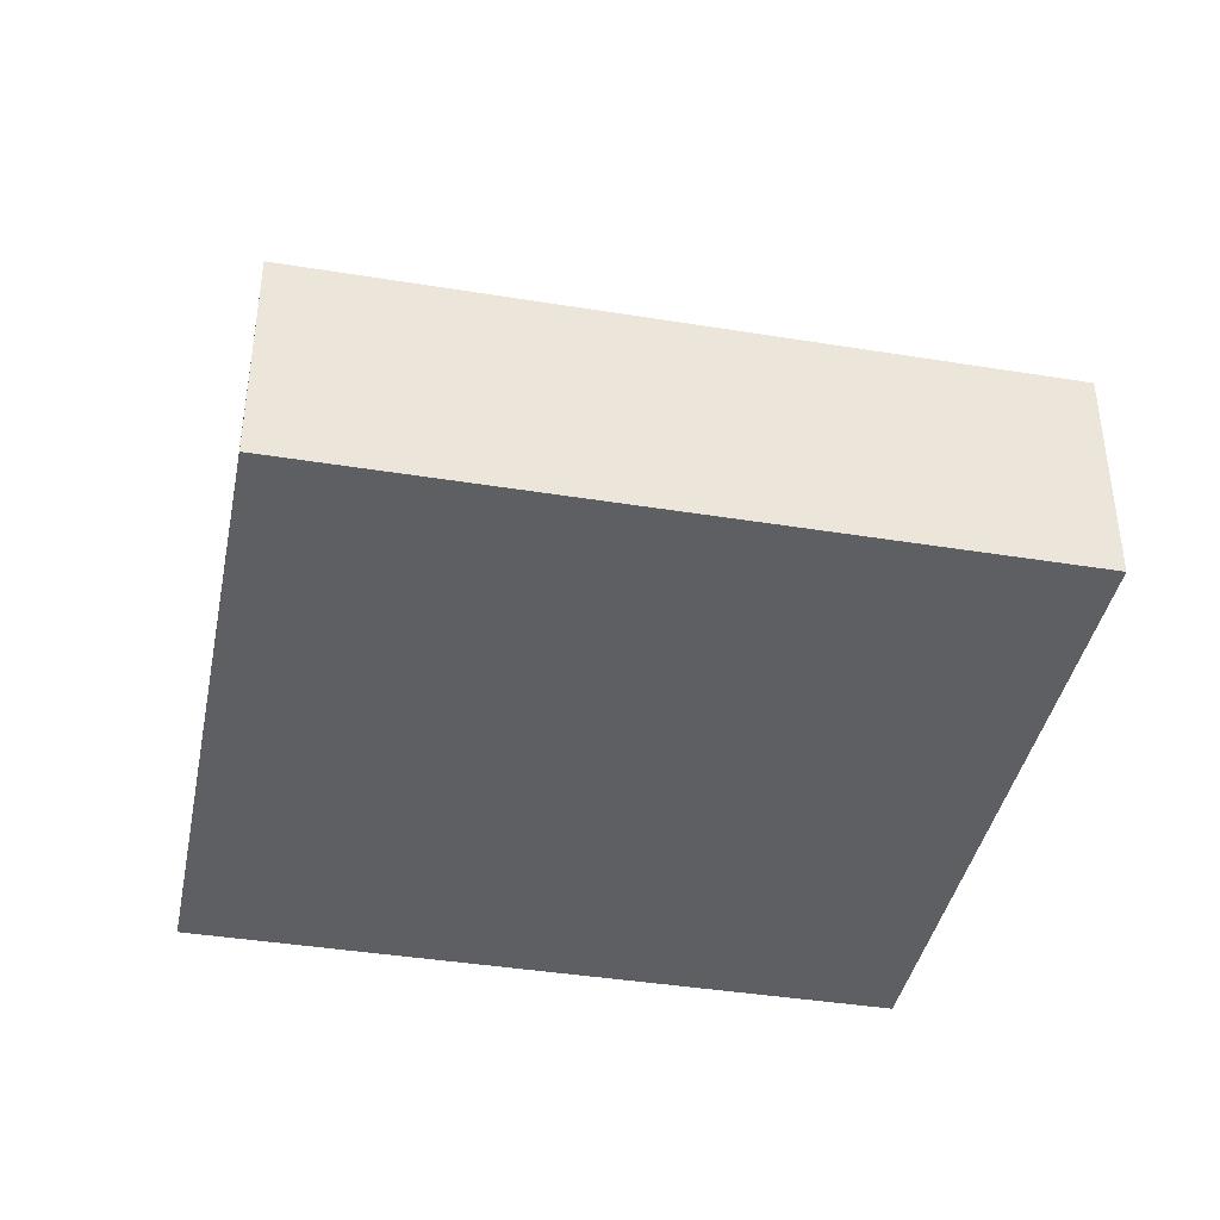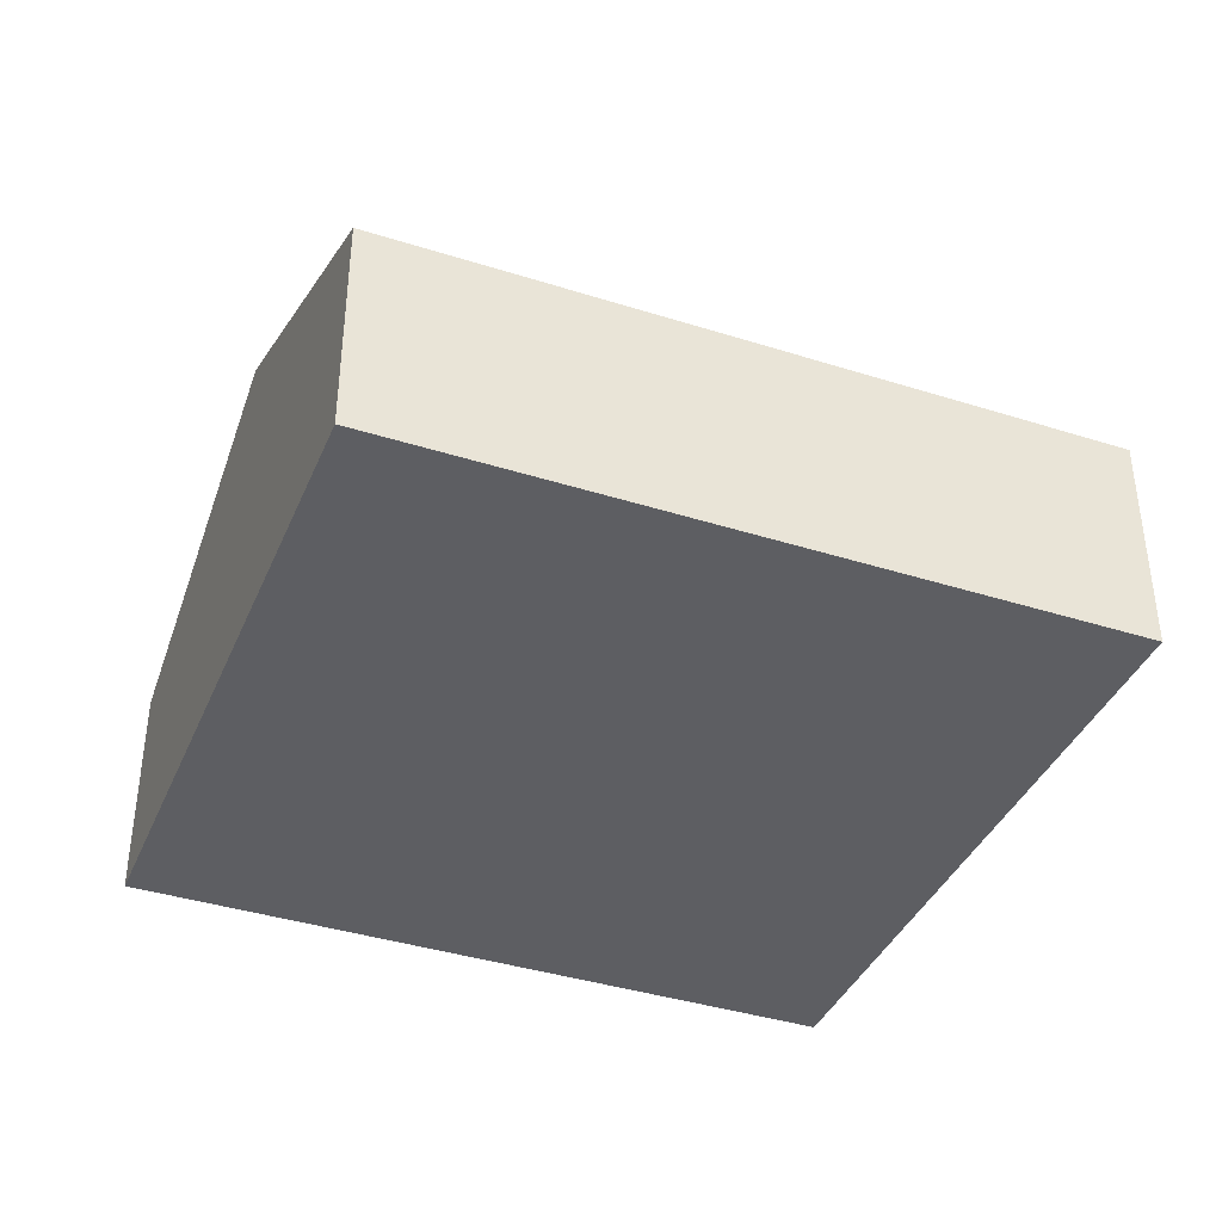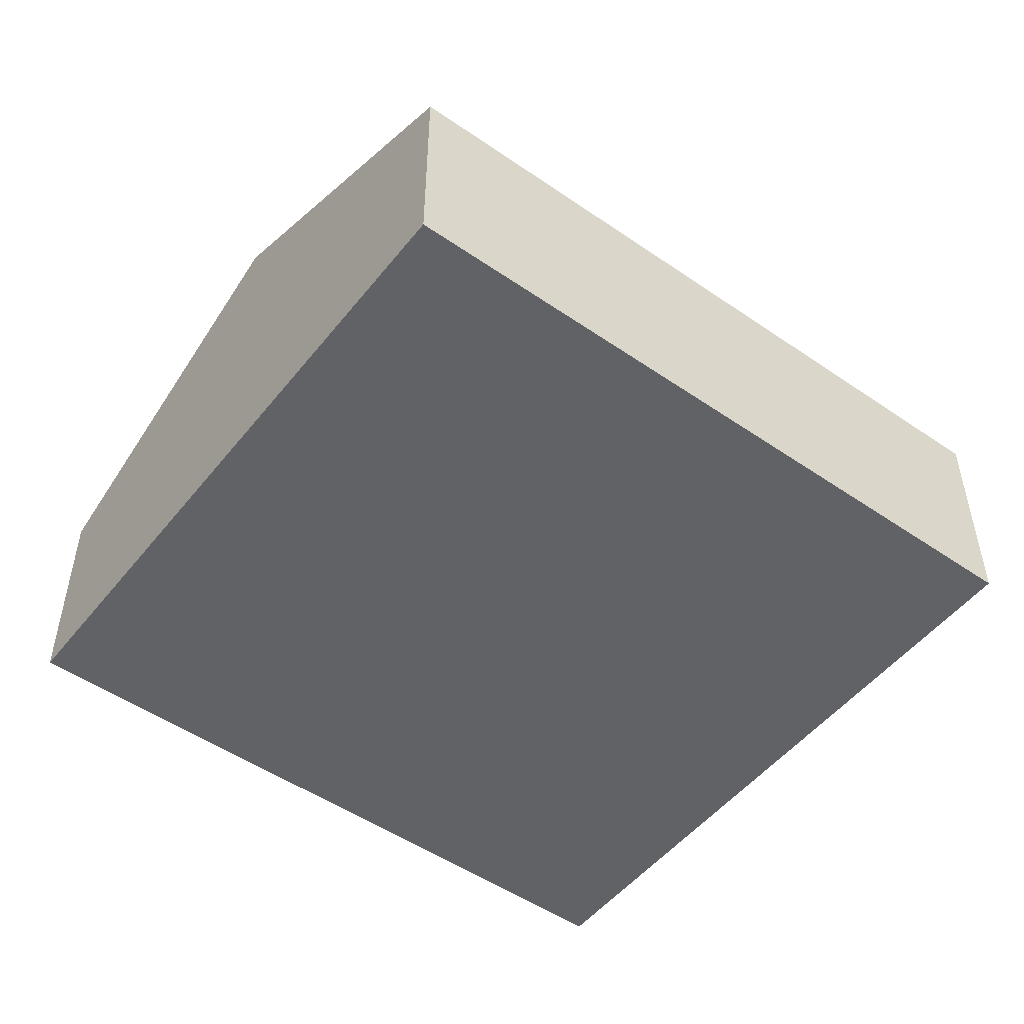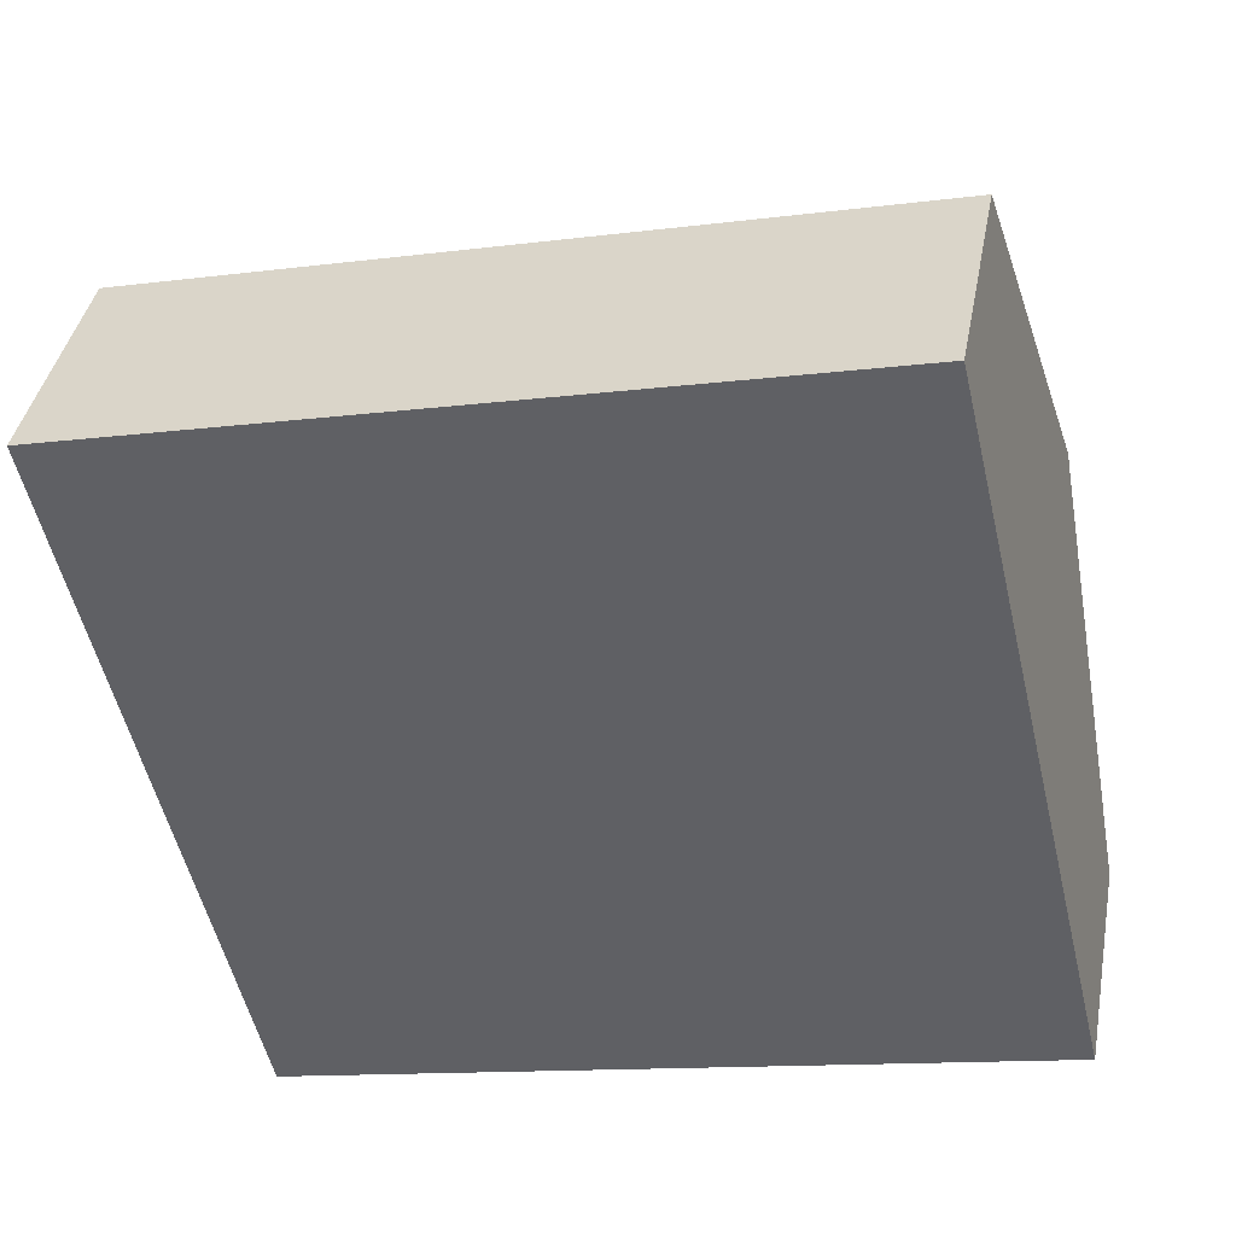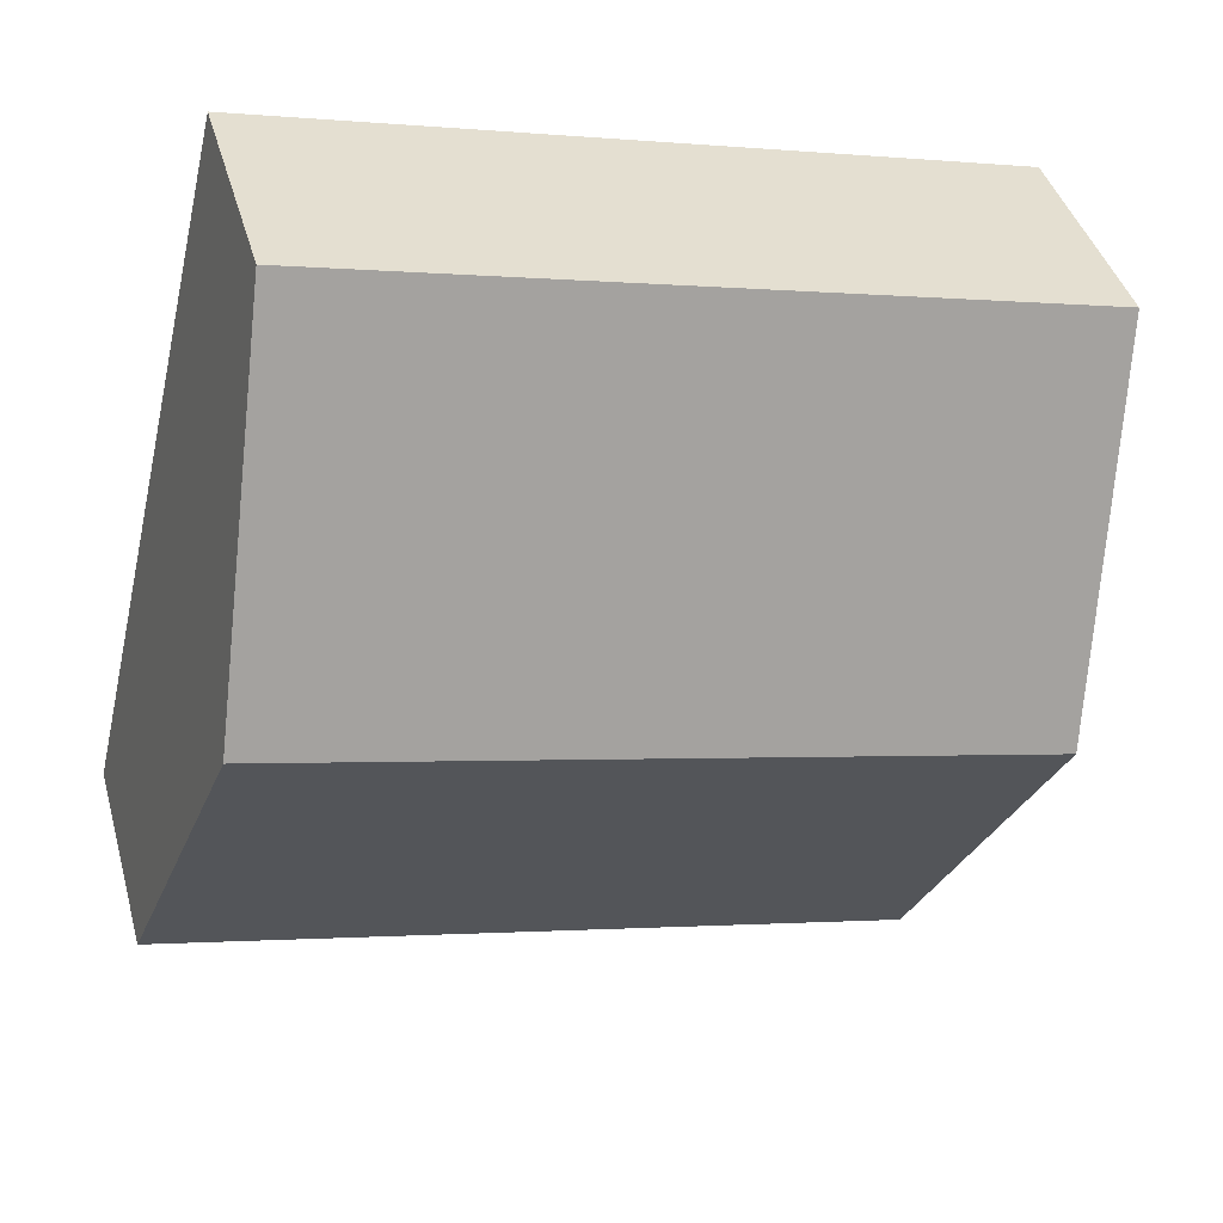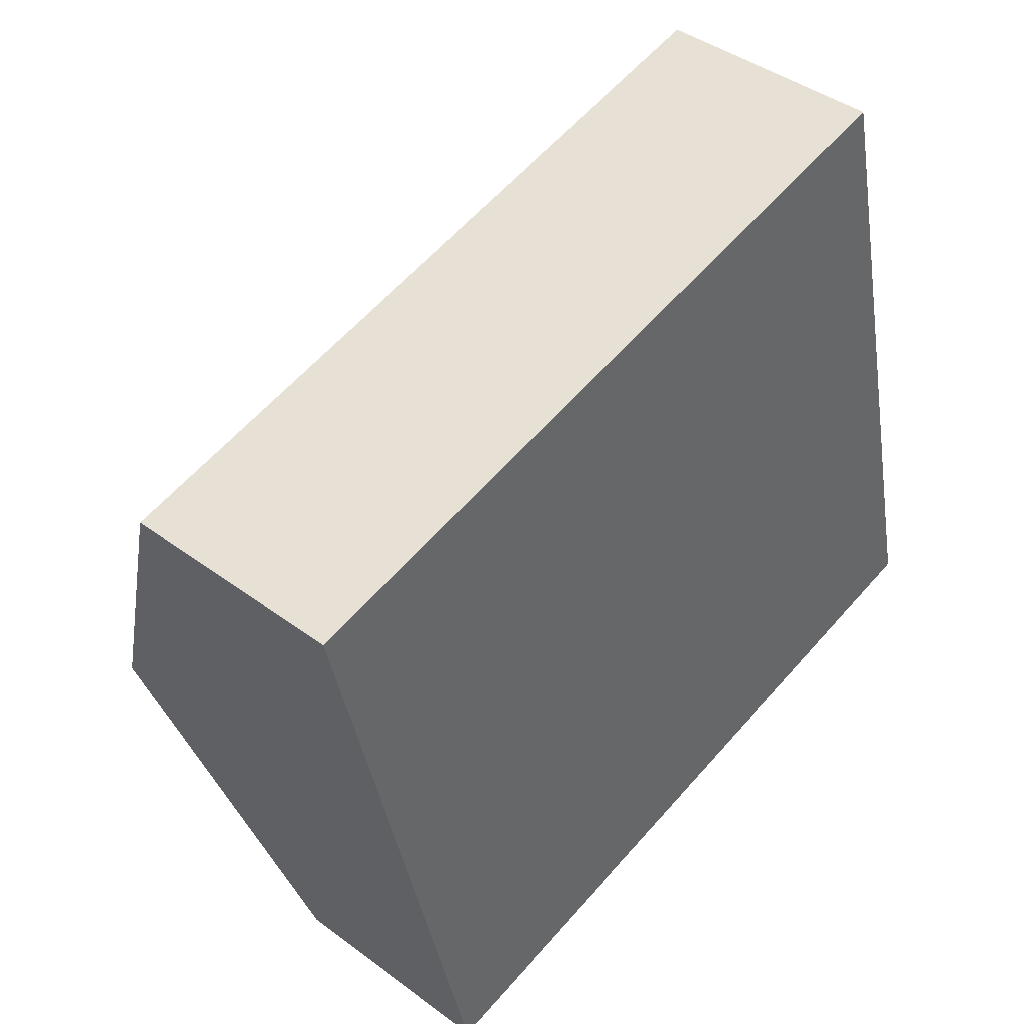
<metadata>
{"format":"obj","ext":"obj","renderer":"f3d","projection":"perspective","resolution":1024,"background":"white","views":[{"elev":-40.3,"azim":155.5,"up":"+Y"},{"elev":-39.1,"azim":145.2,"up":"+Y"},{"elev":-50.5,"azim":129.7,"up":"+Y"},{"elev":39.5,"azim":10.5,"up":"+Z"},{"elev":40.7,"azim":164.8,"up":"+Z"},{"elev":41.6,"azim":-48.0,"up":"+Z"}]}
</metadata>
<code>
v  18.85 4.783 -11.06
v  1.722 8.115 -7.337
v  17.13 8.115 -3.72
v  3.444 4.783 -14.67
v  0 4.783 2.929e-16
v  15.41 4.783 3.616
v  0 0 0
v  15.41 -2.214e-16 3.616
v  17.13 2.278e-16 -3.72
v  18.85 6.77e-16 -11.06
v  3.444 8.985e-16 -14.67
v  1.722 4.493e-16 -7.337
g defaultobject
f 1 2 3
f 2 1 4
f 5 3 2
f 3 5 6
f 7 6 5
f 6 7 8
f 8 3 6
f 3 8 9
f 3 9 1
f 1 9 10
f 10 4 1
f 4 10 11
f 2 7 5
f 7 2 4
f 7 4 12
f 12 4 11
f 12 8 7
f 8 12 9
f 9 12 10
f 10 12 11

</code>
